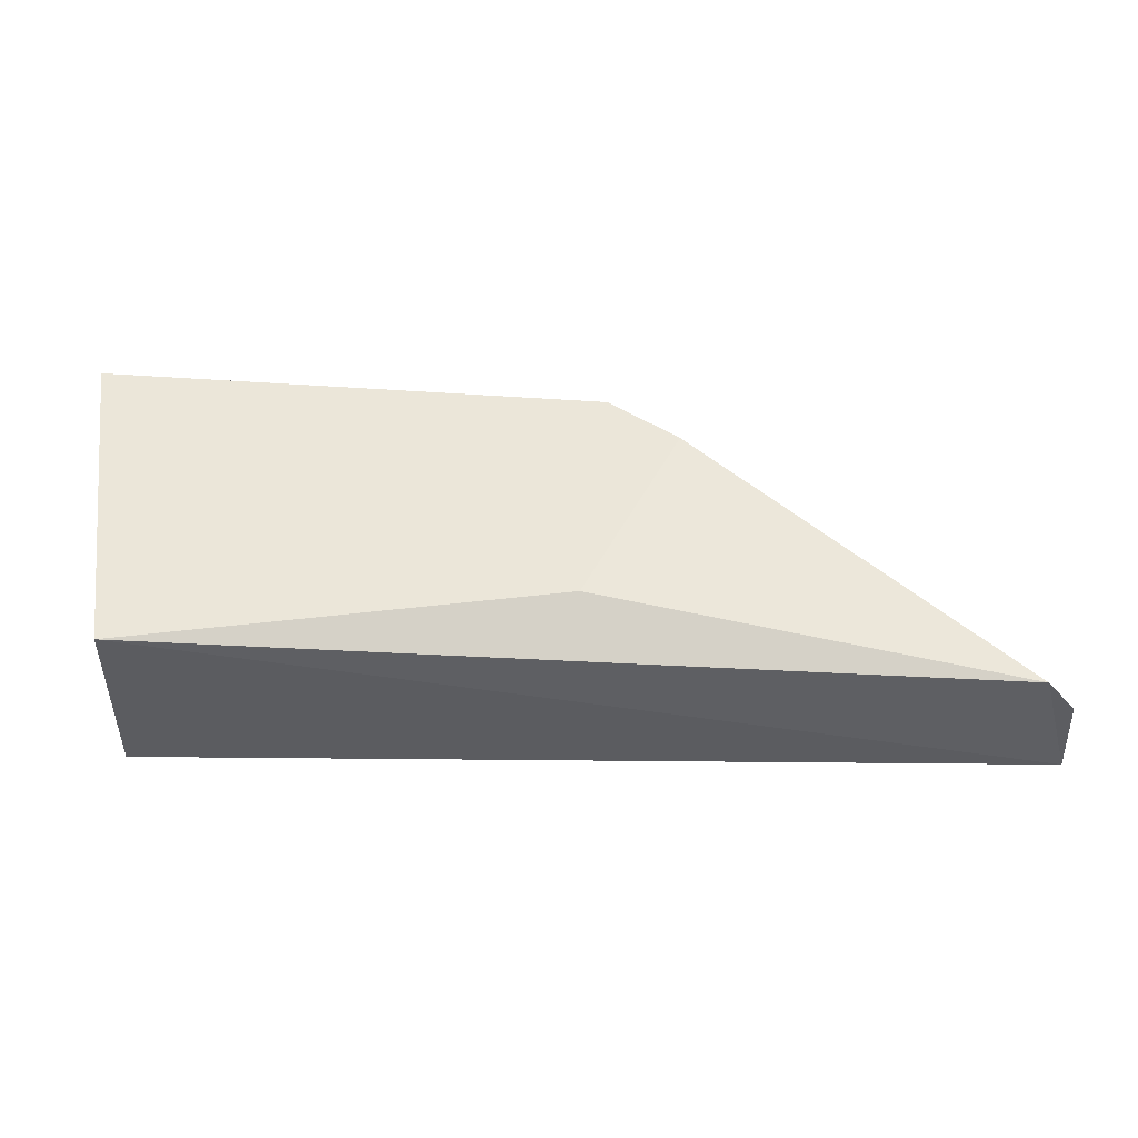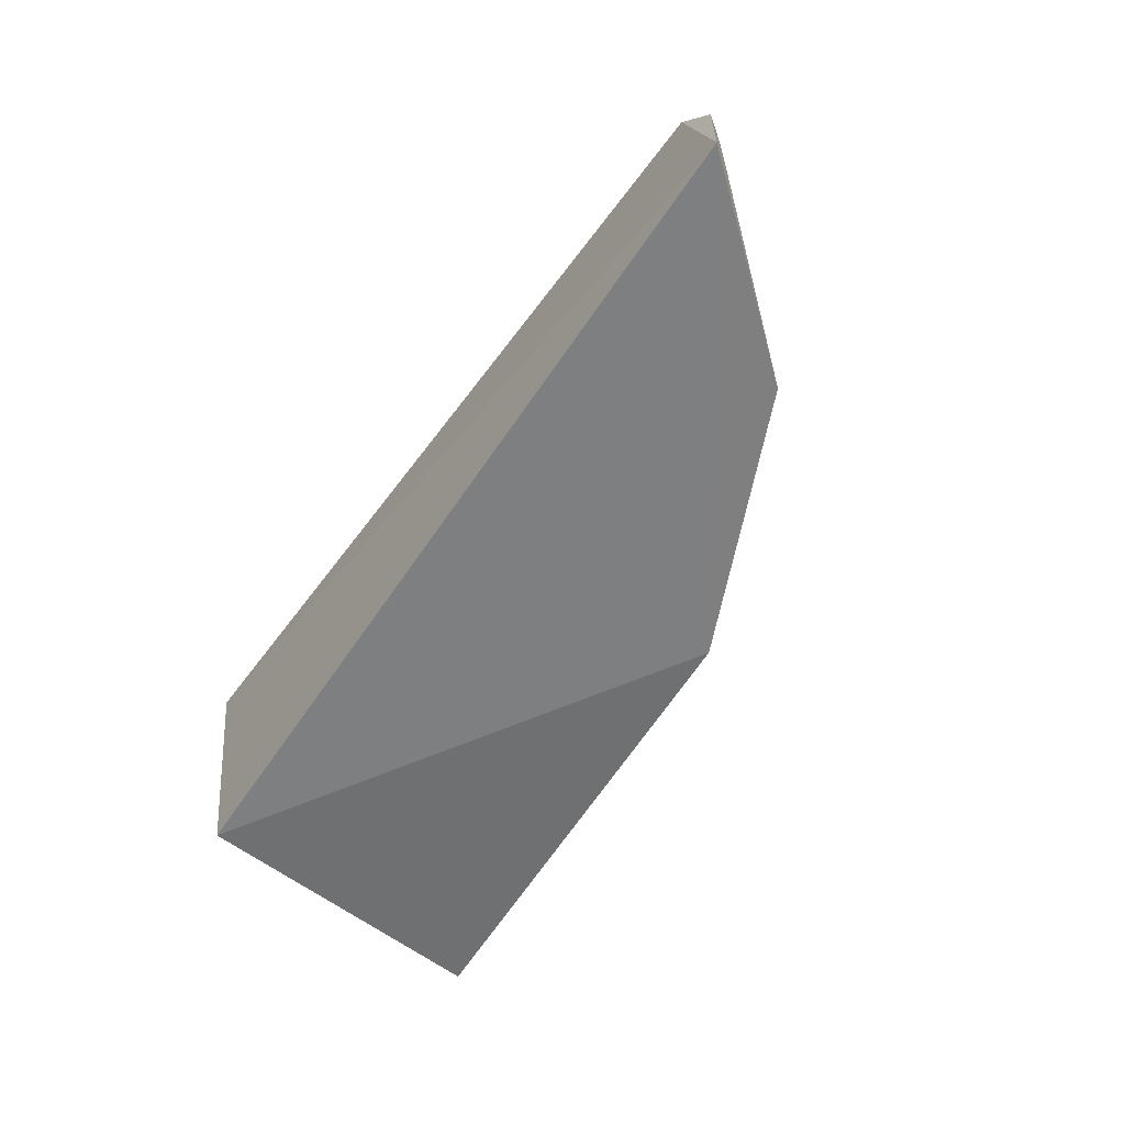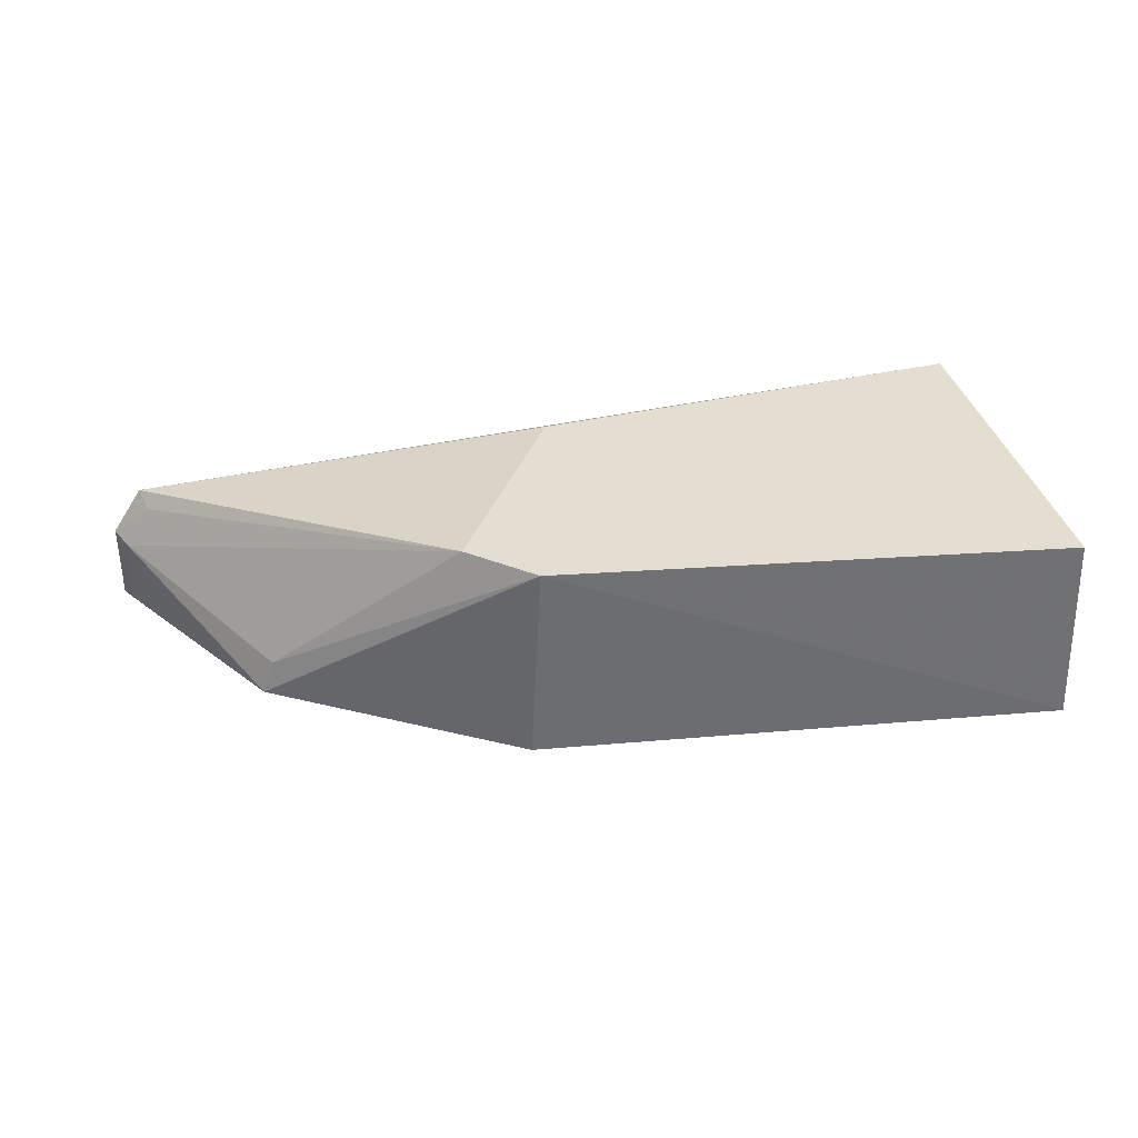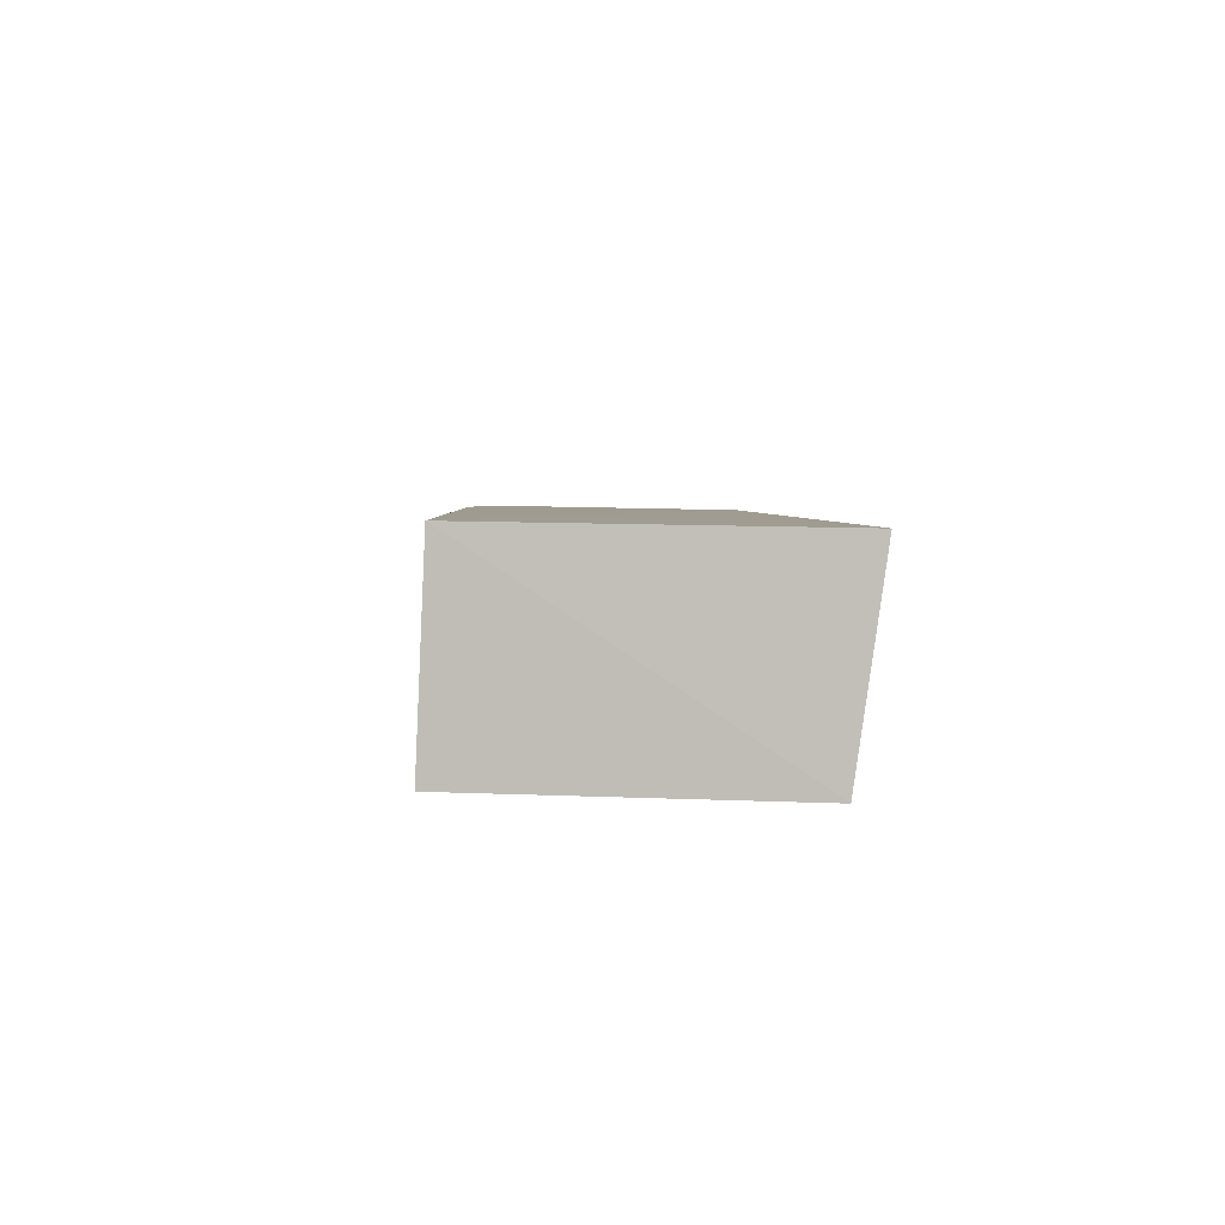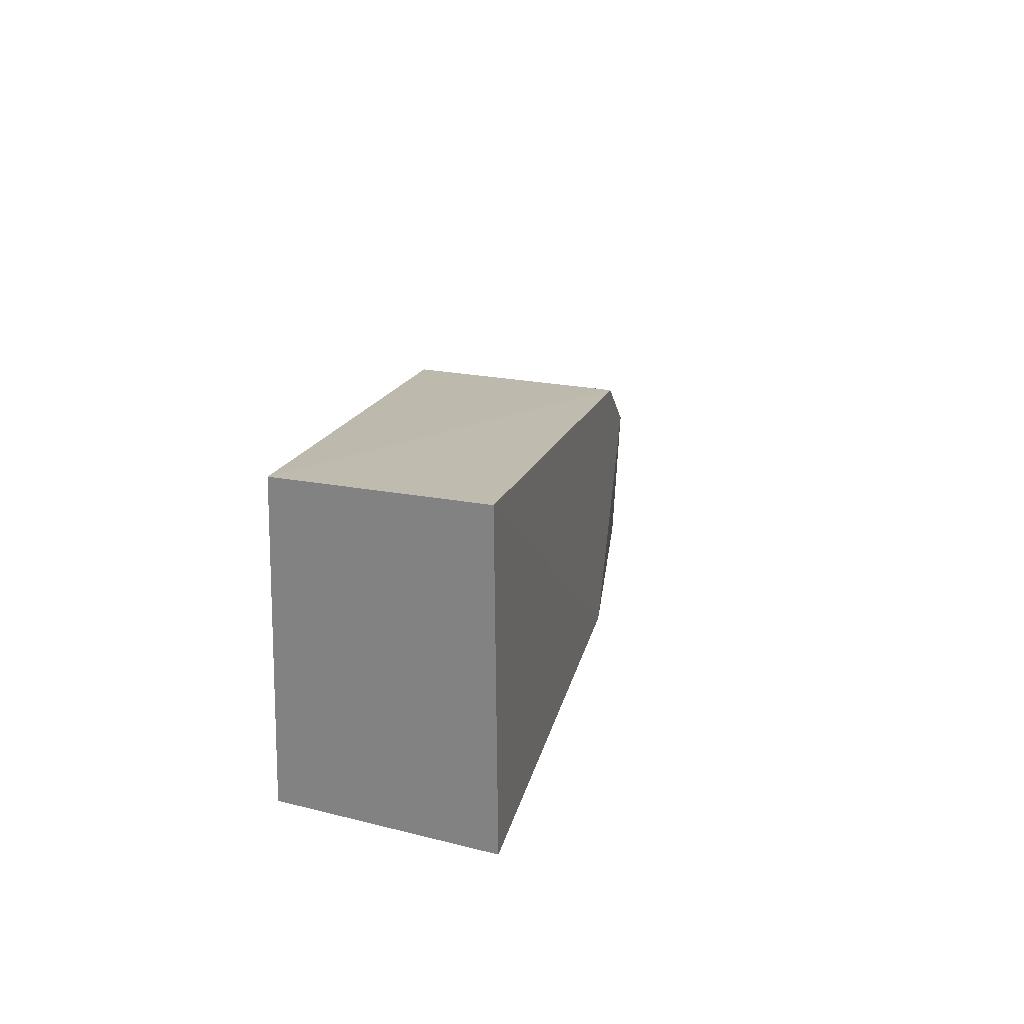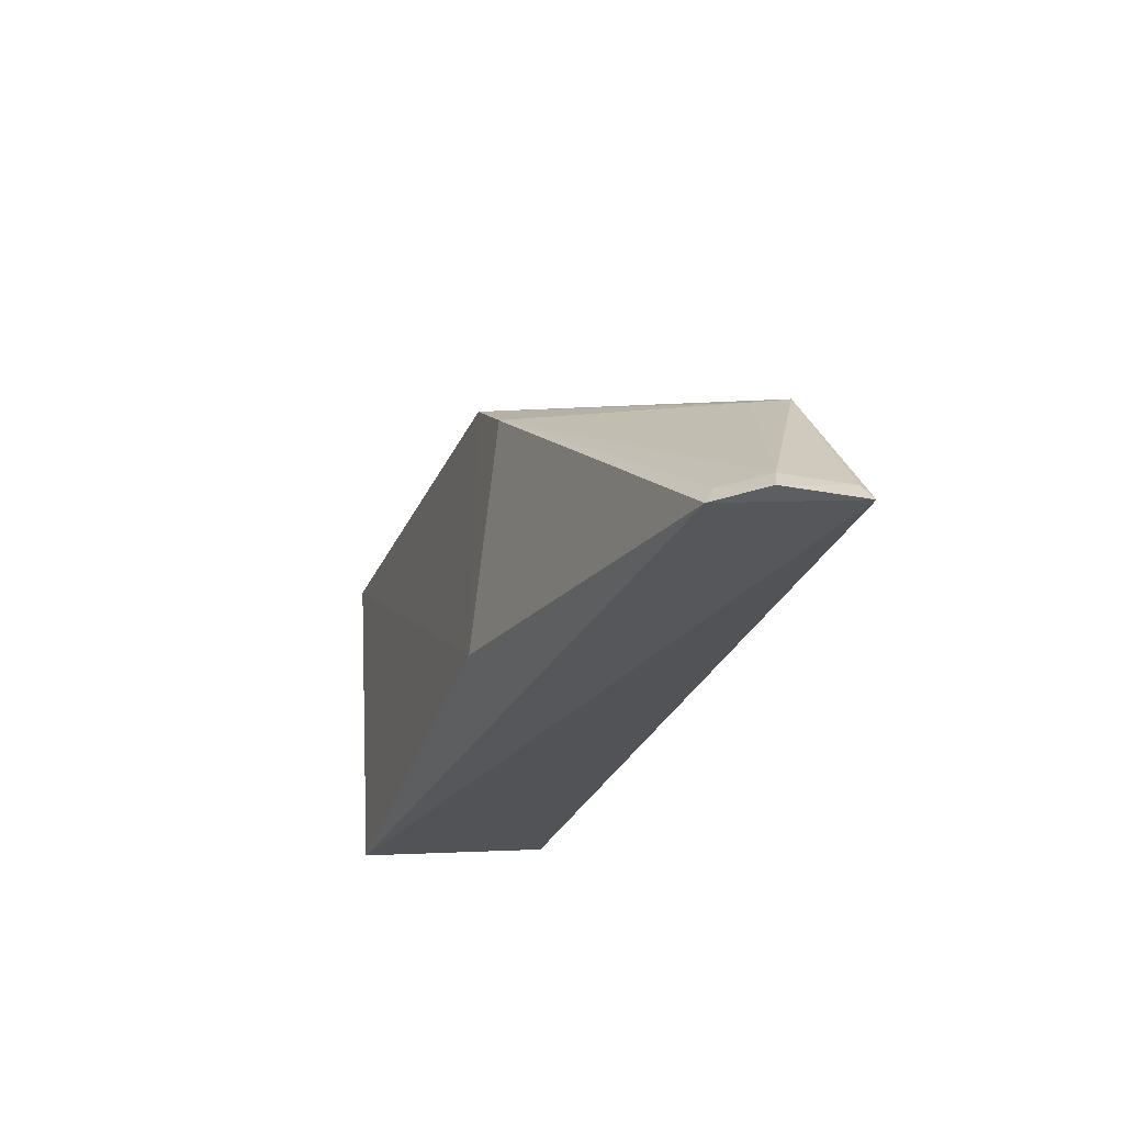
<metadata>
{"format":"obj","ext":"obj","renderer":"f3d","projection":"perspective","resolution":1024,"background":"white","views":[{"elev":-43.6,"azim":1.4,"up":"+Y"},{"elev":-59.9,"azim":55.9,"up":"+Z"},{"elev":37.7,"azim":174.0,"up":"+Z"},{"elev":6.2,"azim":-94.3,"up":"+Z"},{"elev":18.8,"azim":-74.0,"up":"+Y"},{"elev":-27.0,"azim":73.9,"up":"+Y"}]}
</metadata>
<code>
v 0.0225 0.01916 0.07916
v 0.04478 0.004078 0.07126
v 0.01886 0.02257 0.06614
v -0.01351 0.025 0.06855
v -0.01019 0.002946 0.07995
v -0.01104 0.004871 0.06721
v 0.01816 0.02225 0.07938
v 0.04287 0.003673 0.07413
v 0.04483 0.004034 0.06615
v -0.01307 0.02442 0.0806
v 0.03531 0.0153 0.06605
v 0.04232 0.004899 0.07343
v 0.01642 0.006633 0.07922
v 0.03459 0.01512 0.06826
v 0.04407 0.005173 0.0666
v 0.04394 0.005252 0.07087
f 6 4 3
f 7 3 4
f 9 6 3
f 9 5 6
f 9 8 5
f 9 2 8
f 10 6 5
f 10 4 6
f 10 7 4
f 11 3 7
f 11 9 3
f 12 8 2
f 12 1 8
f 13 8 1
f 13 5 8
f 13 10 5
f 13 1 7
f 13 7 10
f 14 11 7
f 14 7 1
f 15 2 9
f 15 9 11
f 16 12 2
f 16 1 12
f 16 14 1
f 16 11 14
f 16 15 11
f 16 2 15

</code>
